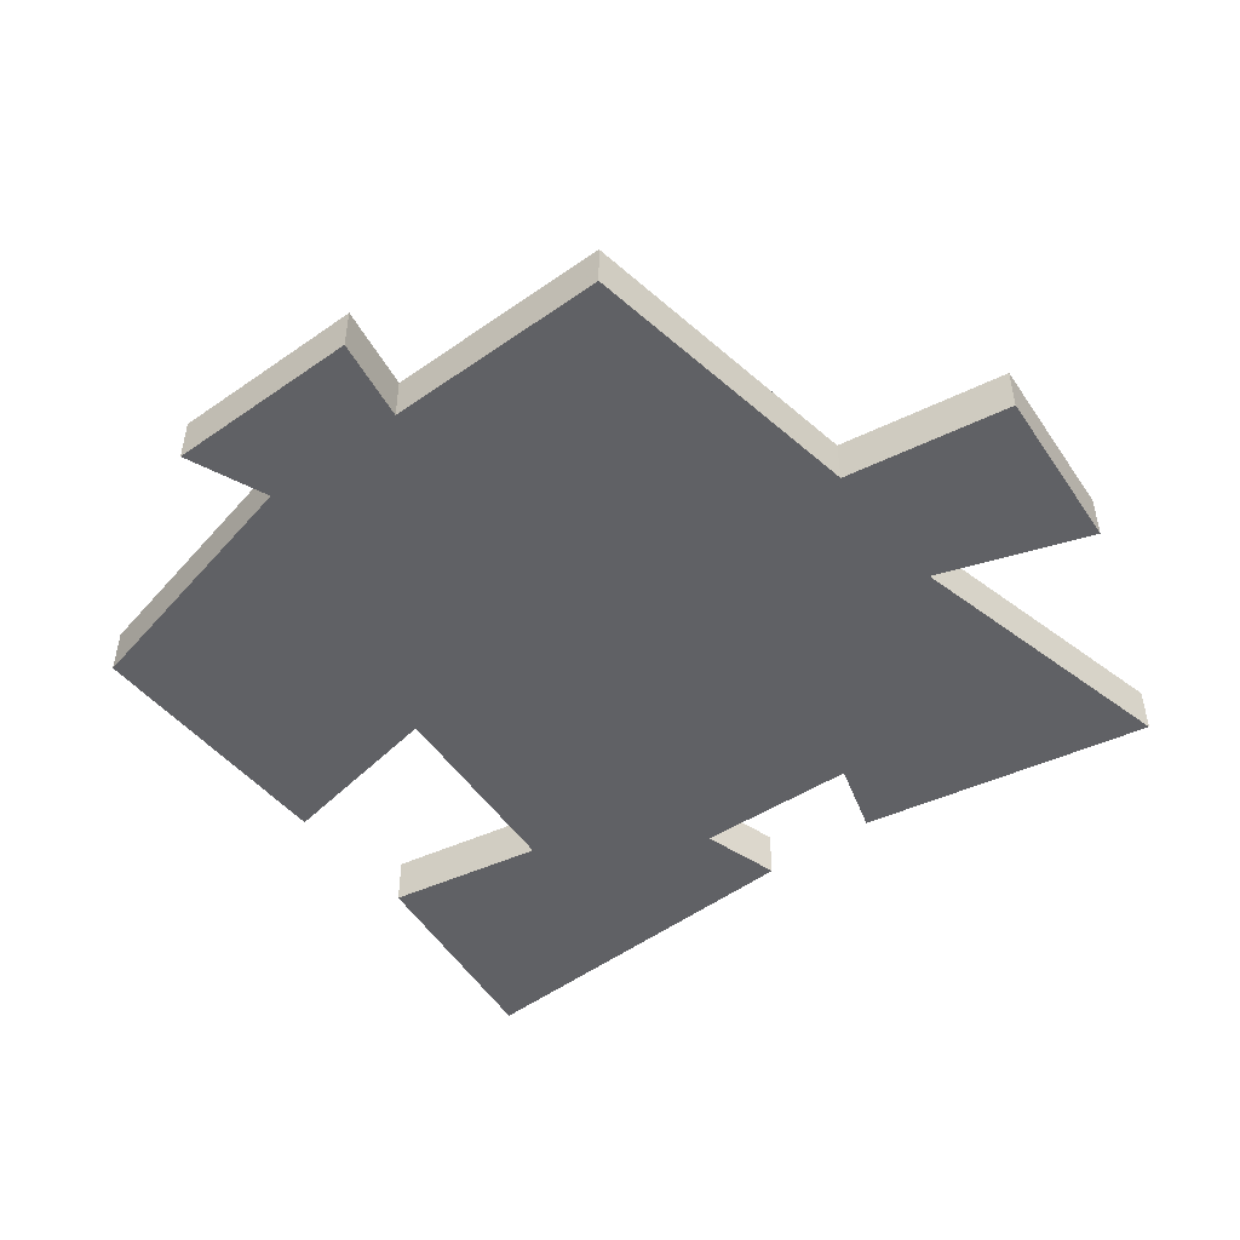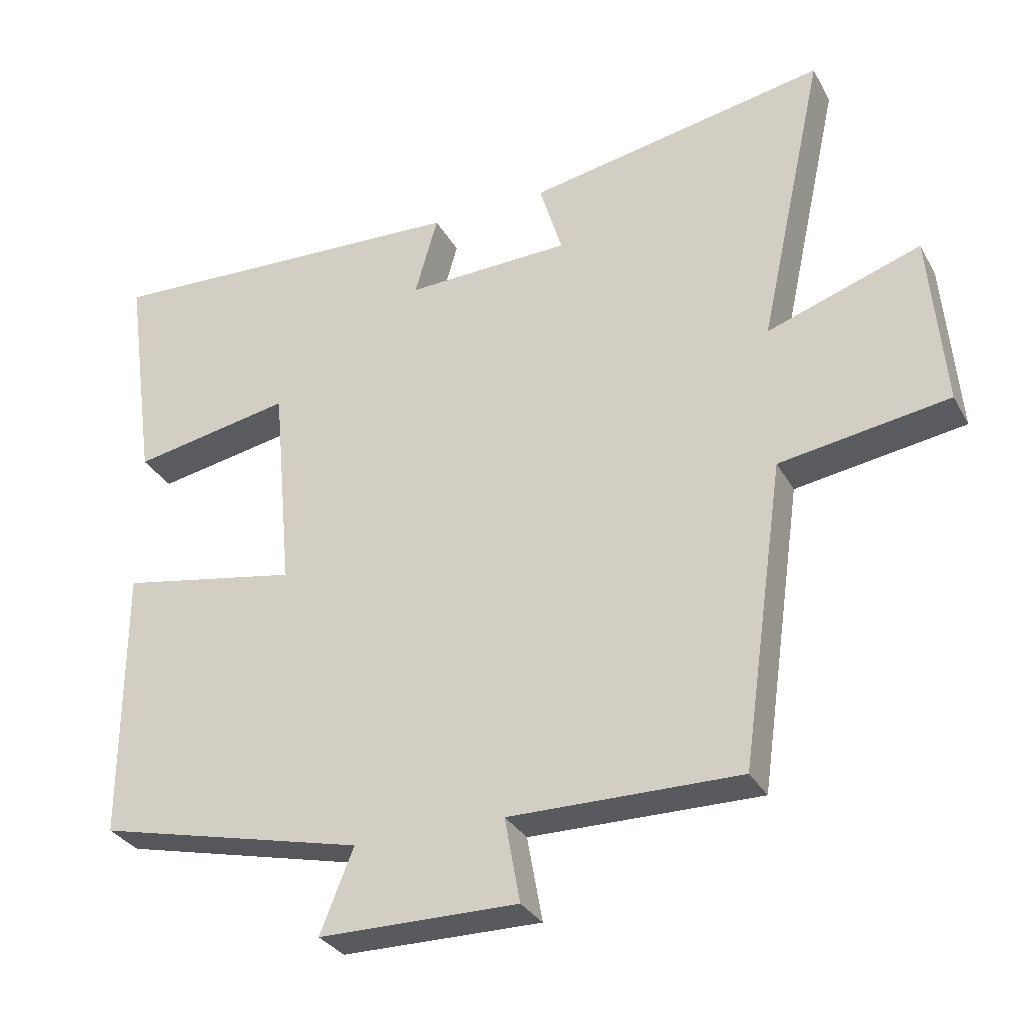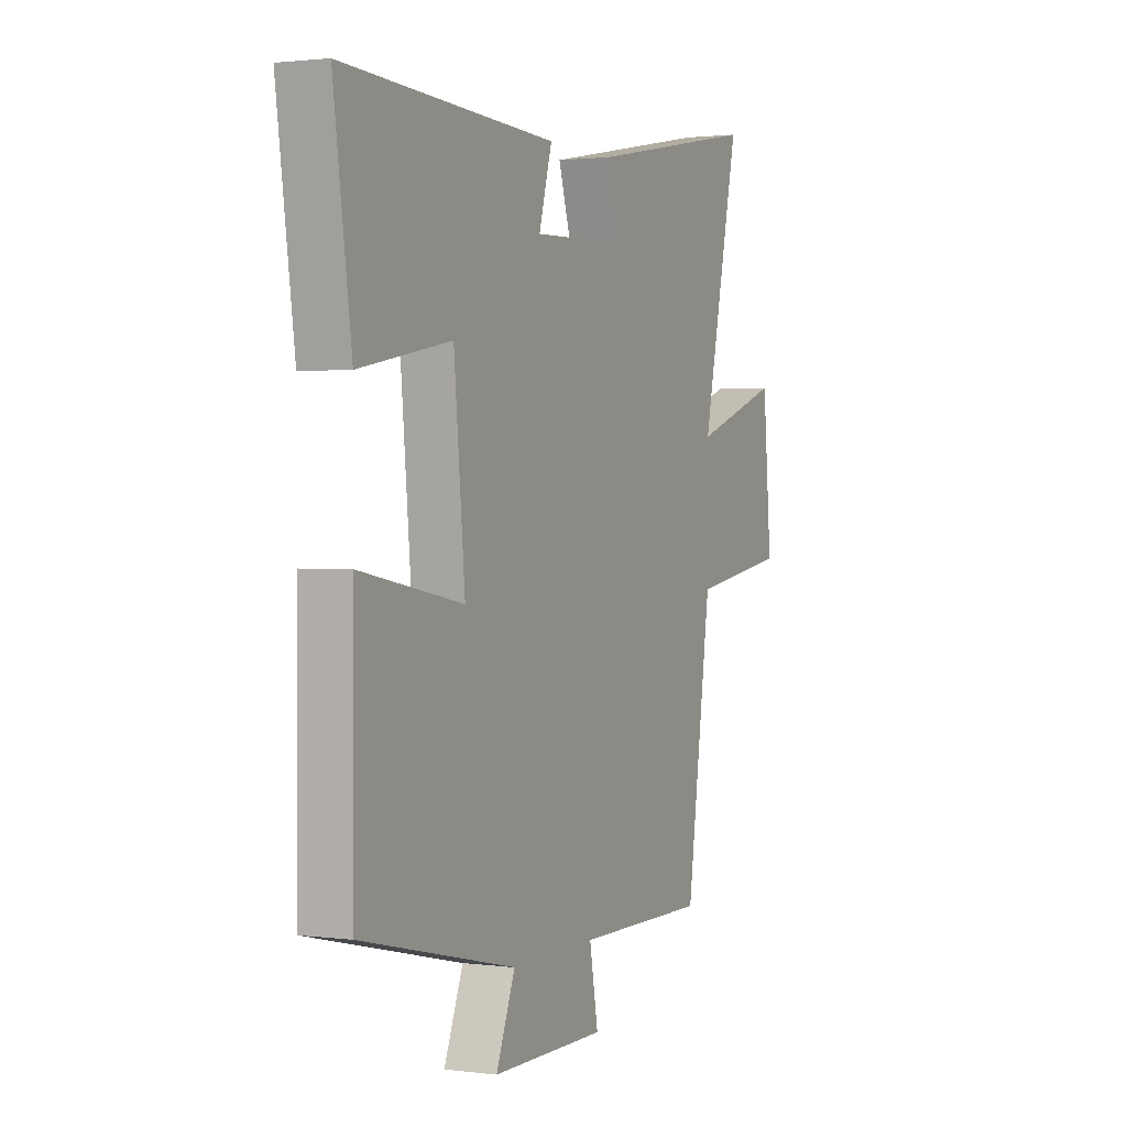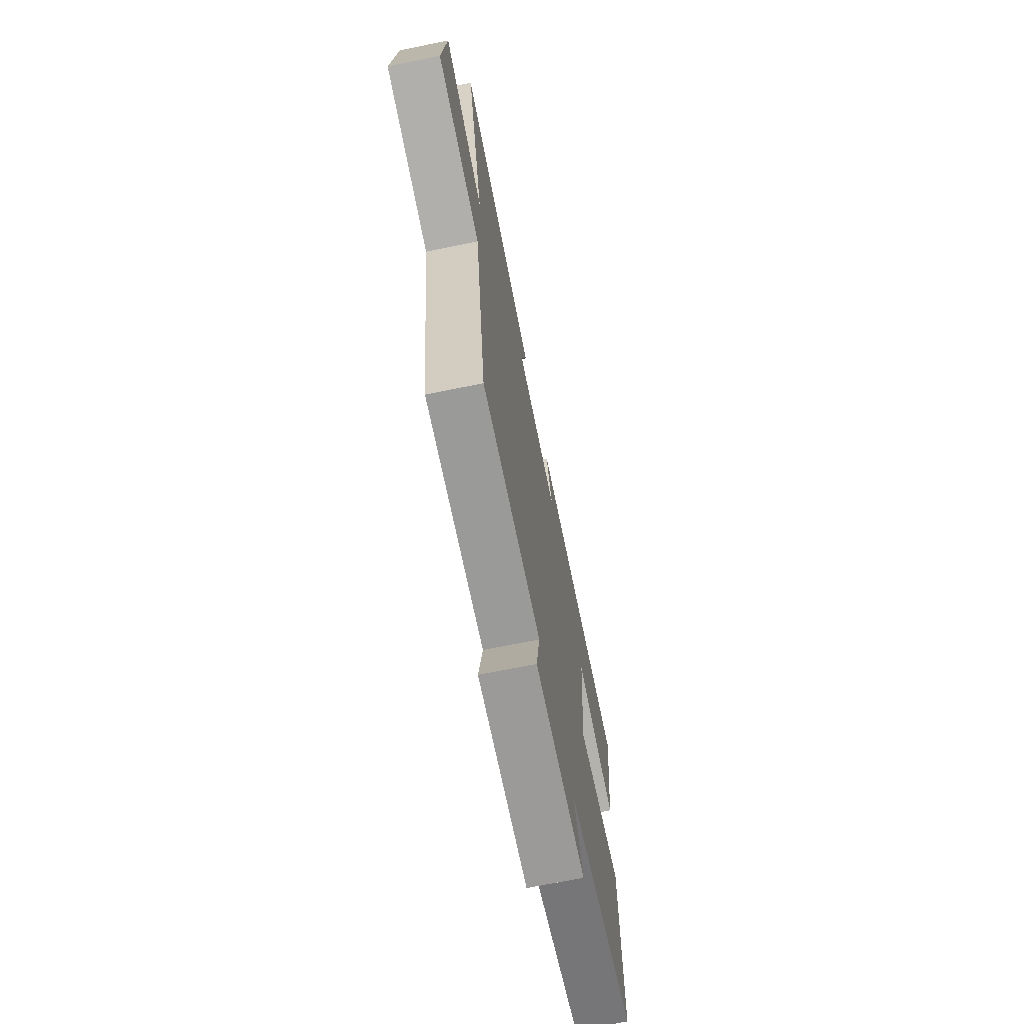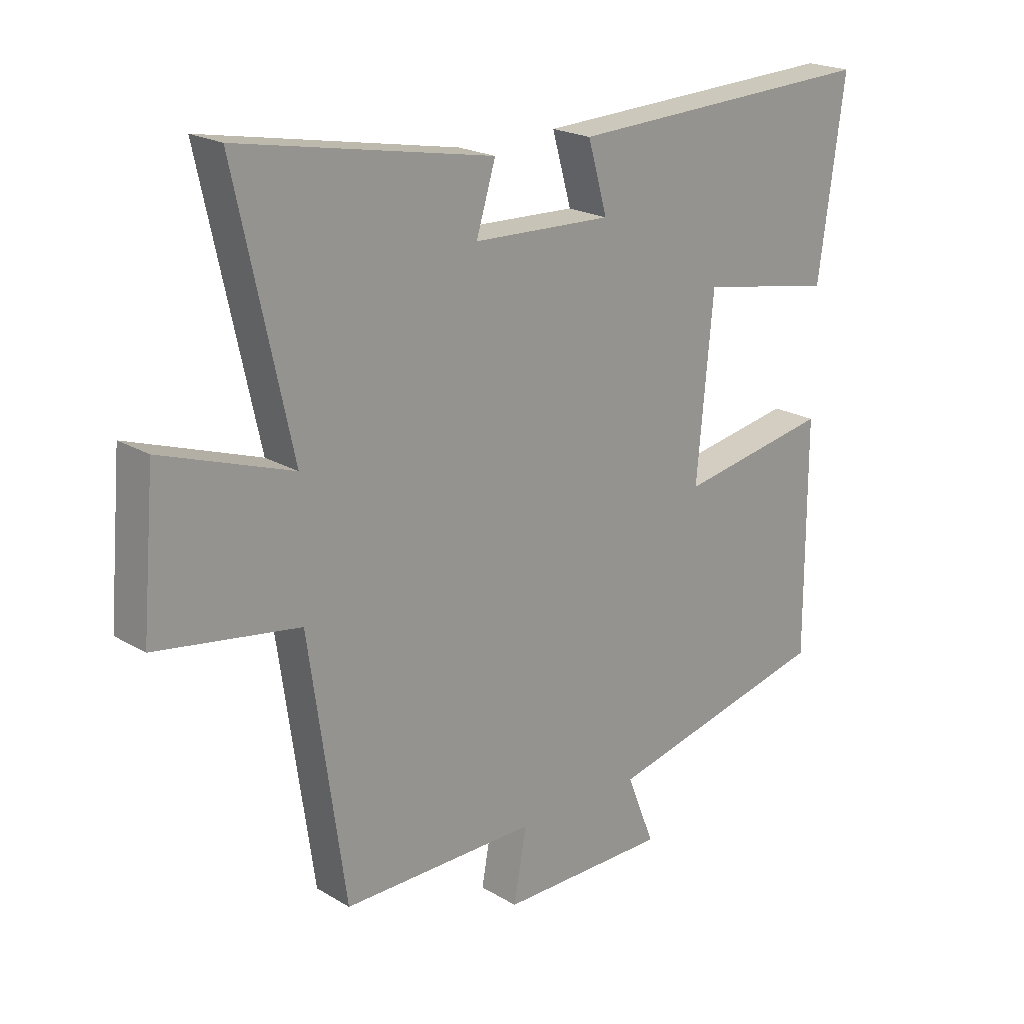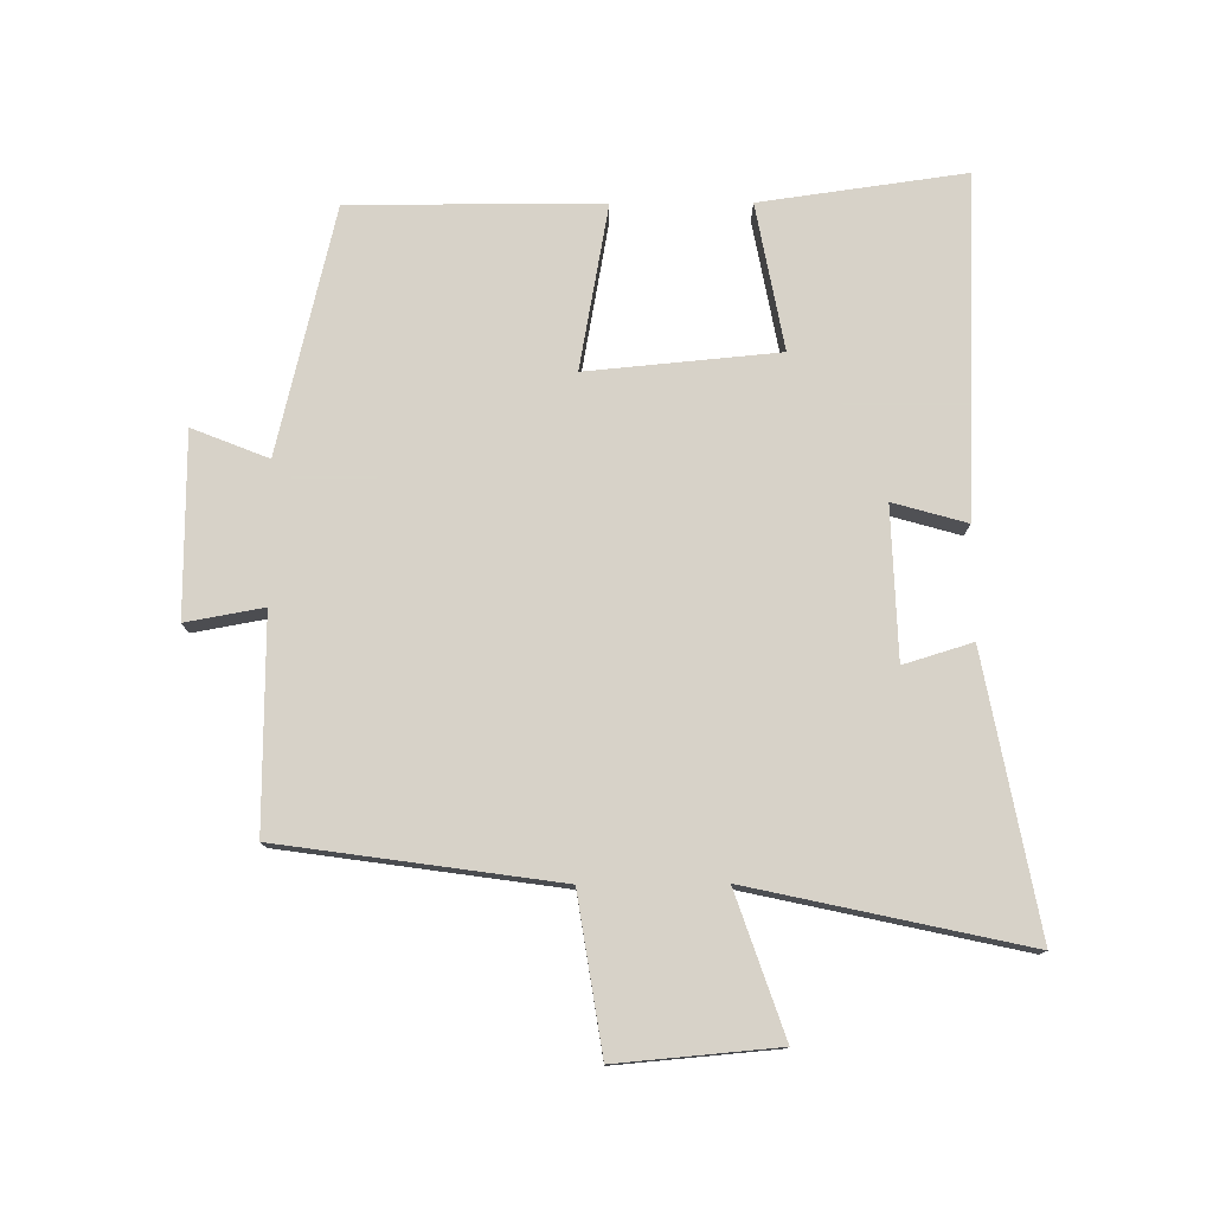
<metadata>
{"format":"obj","ext":"obj","renderer":"f3d","projection":"perspective","resolution":1024,"background":"white","views":[{"elev":-48.3,"azim":-142.4,"up":"+Y"},{"elev":-31.1,"azim":-155.4,"up":"+Z"},{"elev":1.5,"azim":115.2,"up":"+Z"},{"elev":-69.7,"azim":-78.5,"up":"+Z"},{"elev":20.8,"azim":-43.0,"up":"+Z"},{"elev":77.3,"azim":-90.4,"up":"+Y"}]}
</metadata>
<code>
v -0.595 0.07 0.581
v -0.162 0.07 0.5
v -0.195 0.07 0.392
v 0.043 0.07 0.384
v 0.01 0.07 0.5
v 0.545 0.07 0.523
v 0.5 0.07 0.2
v 0.269 0.07 0.243
v 0.241 0.07 -0.059
v 0.5 0.07 -0.012
v 0.501 0.07 -0.408
v 0.113 0.07 -0.5
v 0.161 0.07 -0.62
v -0.127 0.07 -0.622
v -0.105 0.07 -0.5
v -0.438 0.07 -0.503
v -0.5 0.07 -0.066
v -0.744 0.07 -0.028
v -0.722 0.07 0.224
v -0.5 0.07 0.148
v -0.595 0 0.581
v -0.162 0 0.5
v -0.195 0 0.392
v 0.043 0 0.384
v 0.01 0 0.5
v 0.545 0 0.523
v 0.5 0 0.2
v 0.269 0 0.243
v 0.241 0 -0.059
v 0.5 0 -0.012
v 0.501 0 -0.408
v 0.113 0 -0.5
v 0.161 0 -0.62
v -0.127 0 -0.622
v -0.105 0 -0.5
v -0.438 0 -0.503
v -0.5 0 -0.066
v -0.744 0 -0.028
v -0.722 0 0.224
v -0.5 0 0.148
f 17 18 19 20
f 15 16 17 20
f 15 20 1
f 12 13 14 15
f 11 12 15
f 10 11 15
f 9 10 15
f 8 9 15
f 6 7 8
f 5 6 8
f 4 5 8
f 3 4 8 15
f 1 2 3
f 1 3 15
f 40 39 38 37
f 40 37 36 35
f 21 40 35
f 35 34 33 32
f 35 32 31
f 35 31 30
f 35 30 29
f 35 29 28
f 28 27 26
f 28 26 25
f 28 25 24
f 35 28 24 23
f 23 22 21
f 35 23 21
f 1 21 22 2
f 2 22 23 3
f 3 23 24 4
f 4 24 25 5
f 5 25 26 6
f 6 26 27 7
f 7 27 28 8
f 8 28 29 9
f 9 29 30 10
f 10 30 31 11
f 11 31 32 12
f 12 32 33 13
f 13 33 34 14
f 14 34 35 15
f 15 35 36 16
f 16 36 37 17
f 17 37 38 18
f 18 38 39 19
f 19 39 40 20
f 20 40 21 1

</code>
